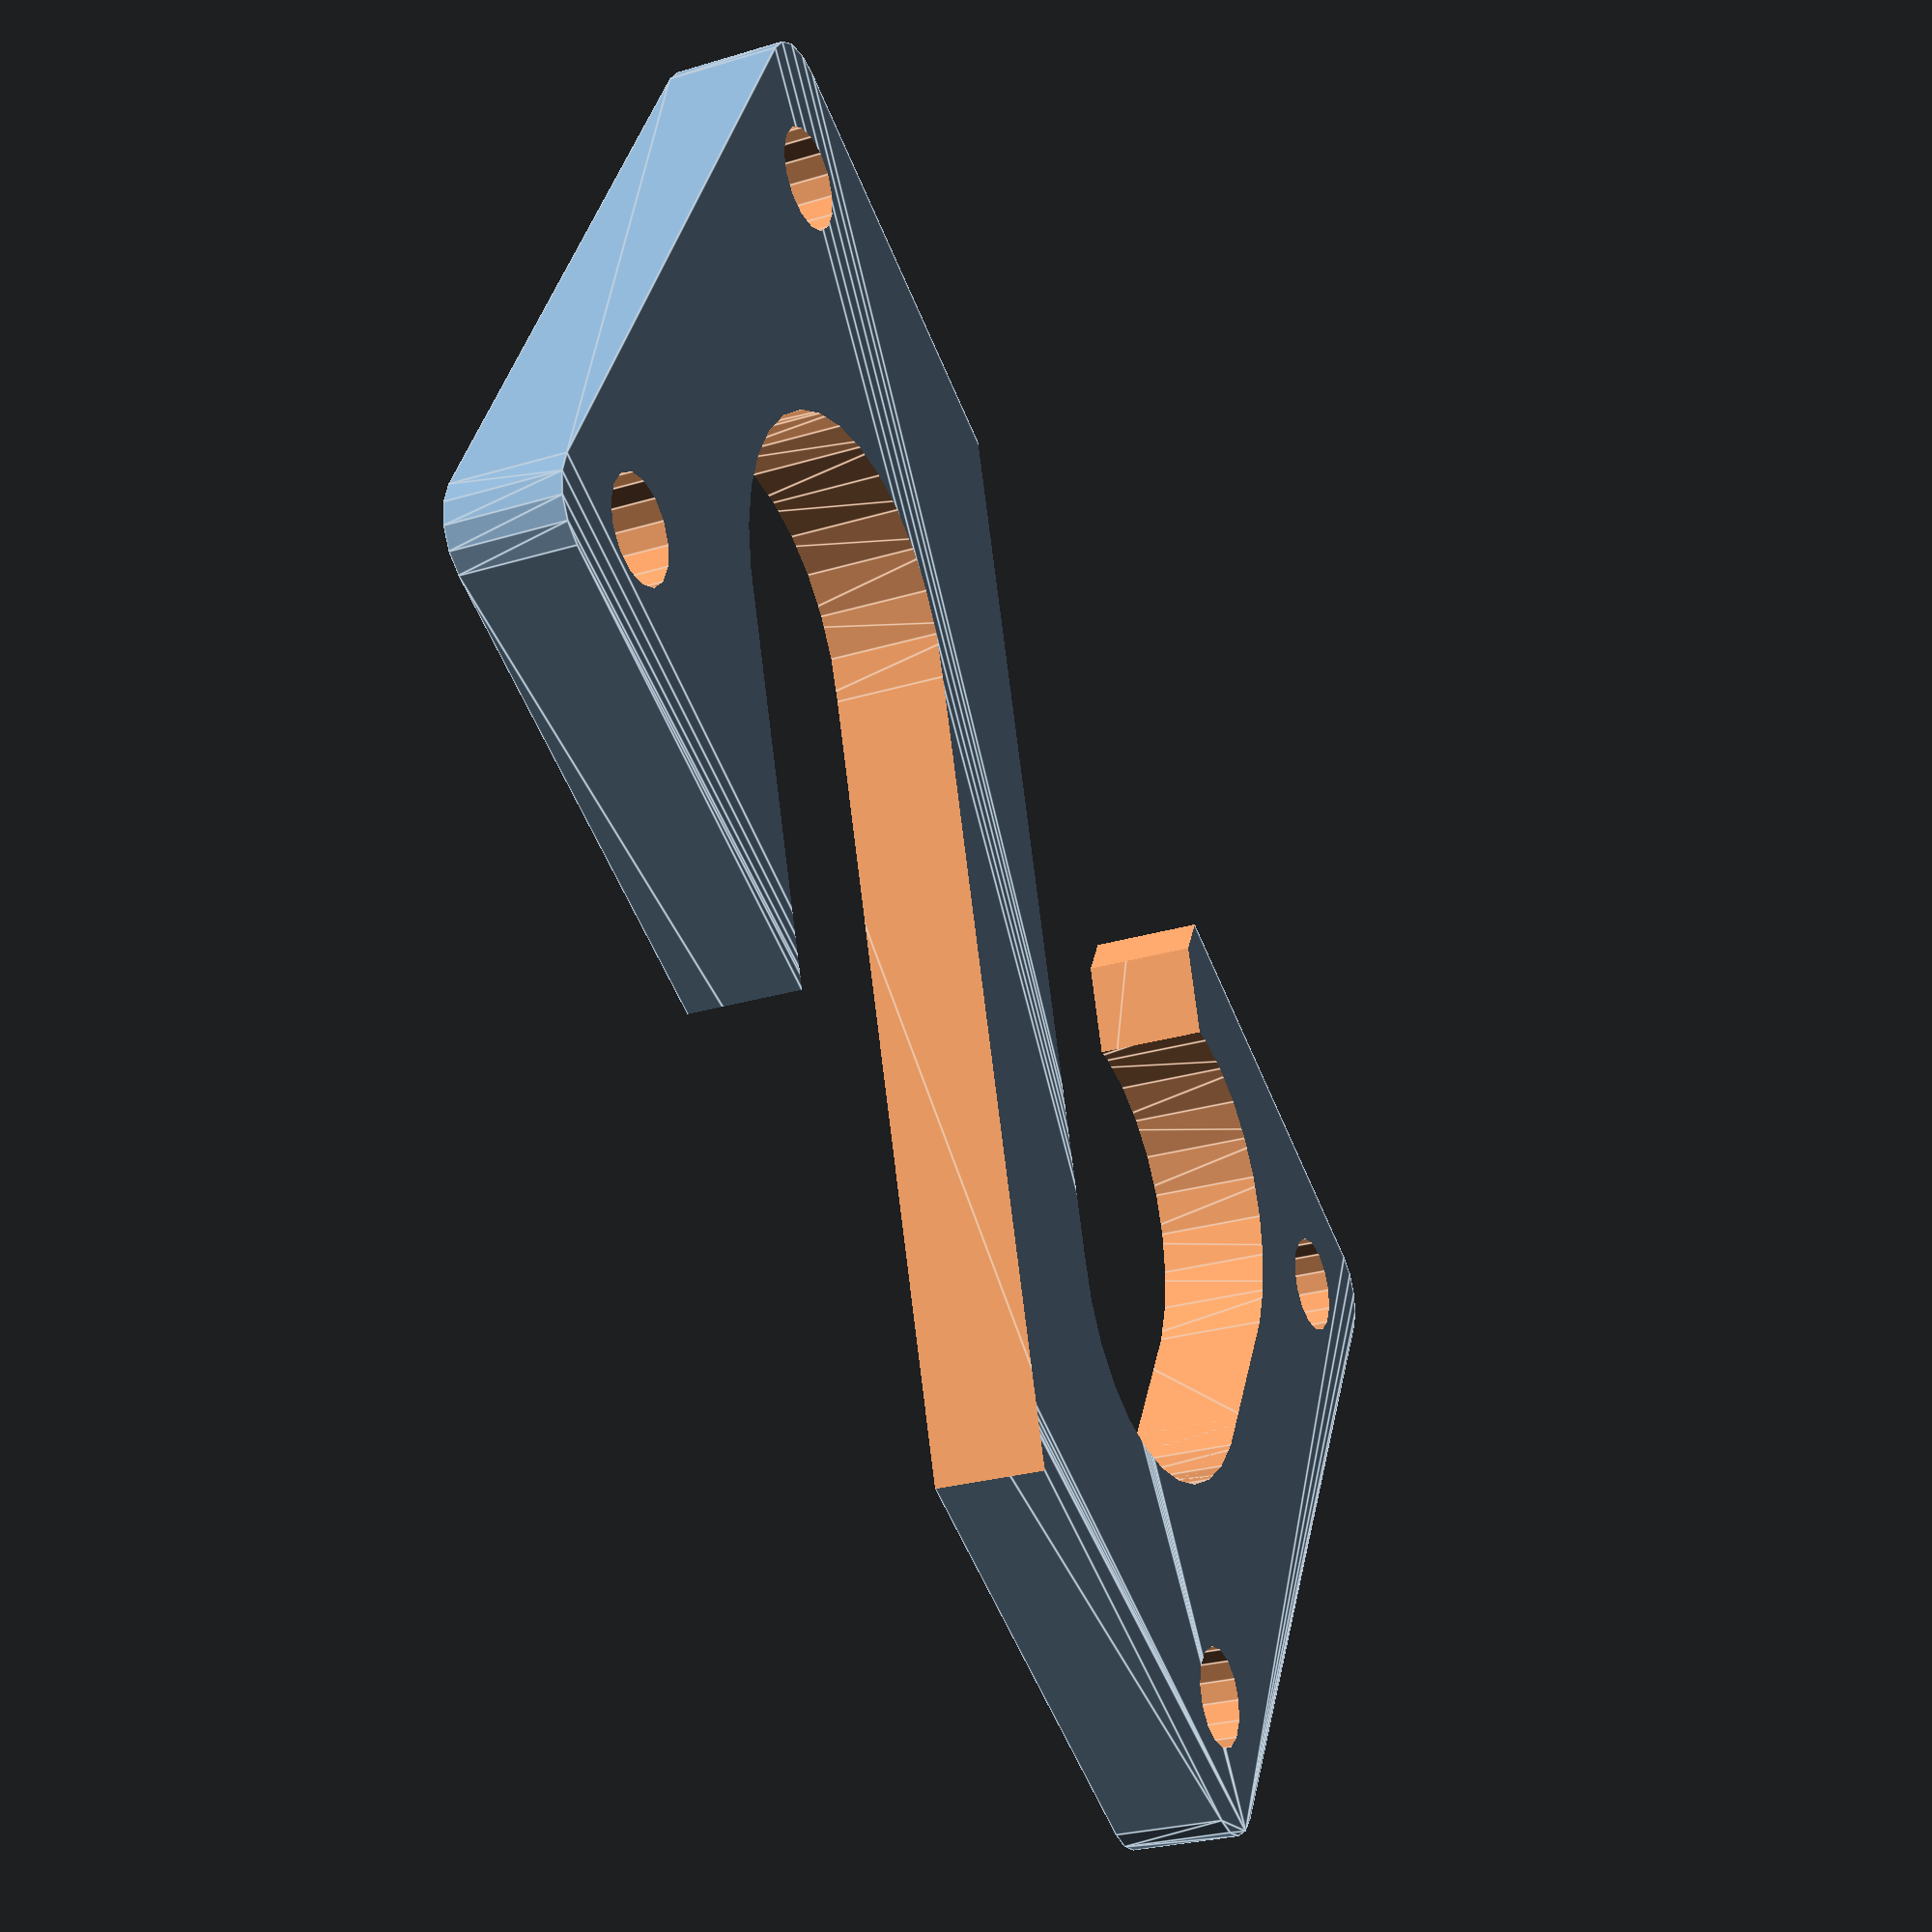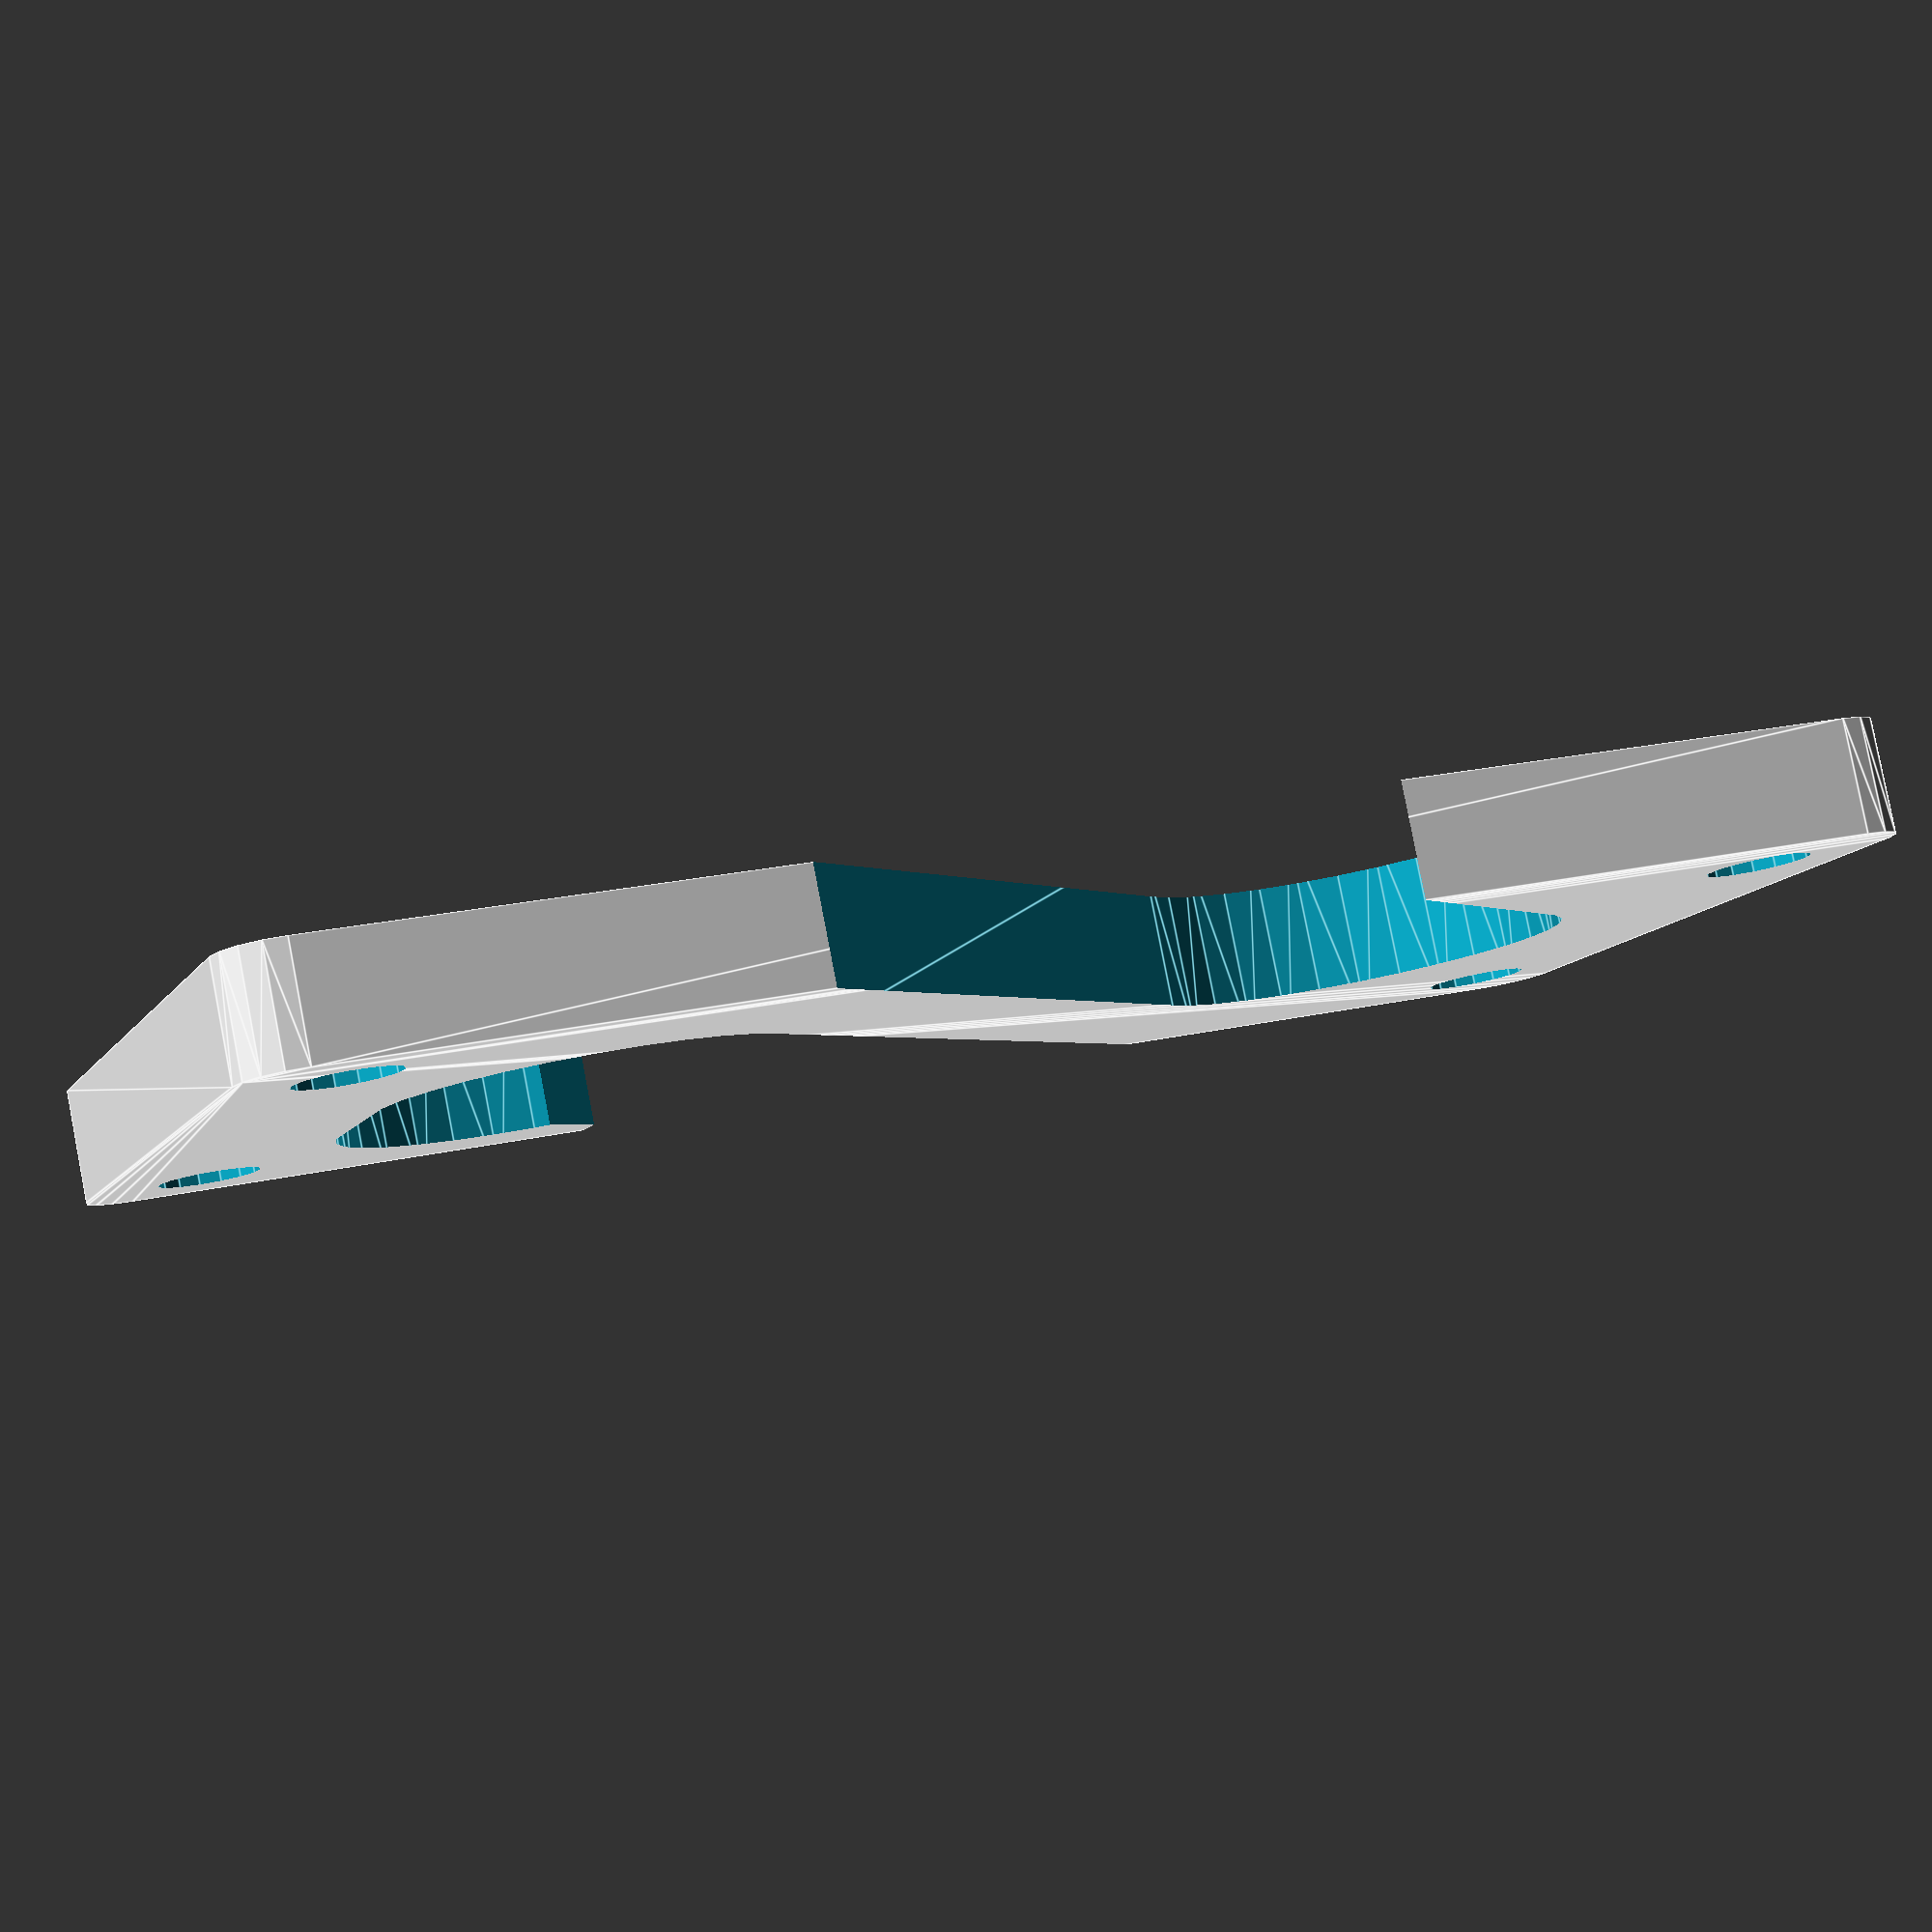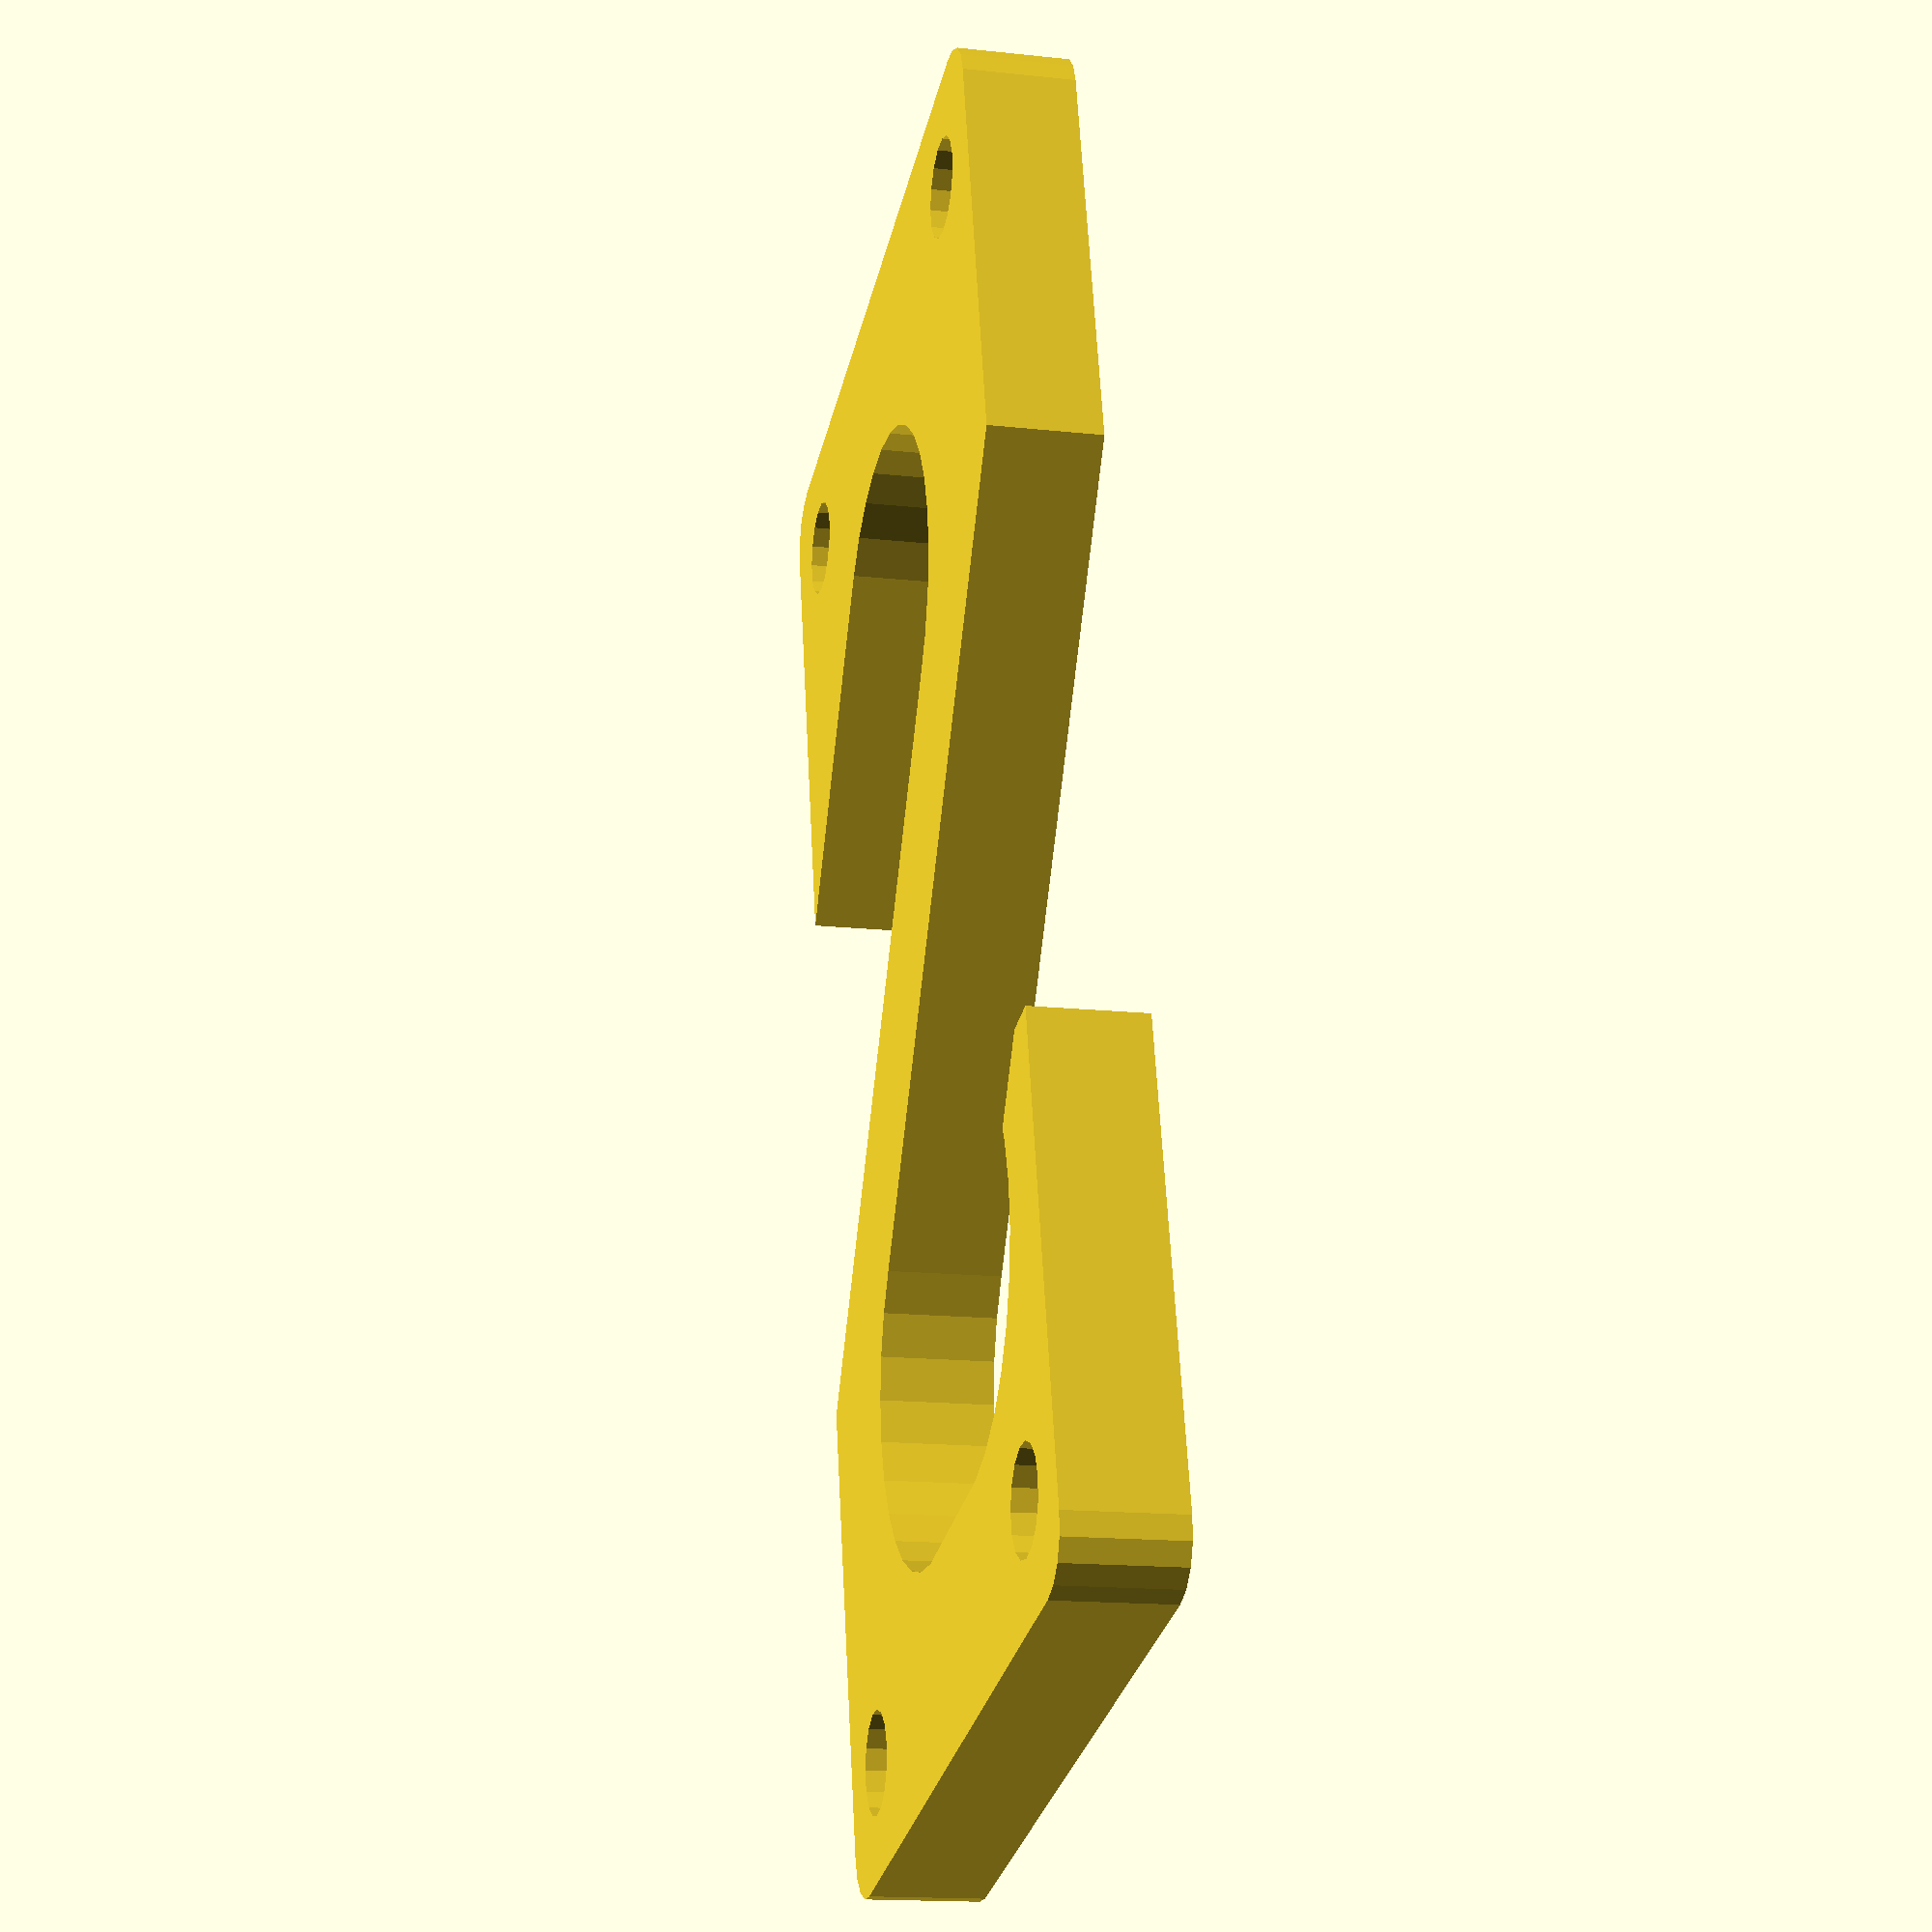
<openscad>
hole_diameter  = 36;
wall_width     = 20;
thickness      =  5;
rounded_corner =  5;

module minkowski_cube() {
    translate( [ rounded_corner, rounded_corner, 0 ] )
    minkowski() {
        cube( [ hole_diameter + 2*wall_width - 2*rounded_corner, 4*hole_diameter - 2*rounded_corner, thickness ] );
        cylinder( r=rounded_corner, h=thickness );
    }
}

module cylinder_hull(diameter, height, coord1, coord2) {
    hull() {
        translate( coord1 ) cylinder( d = diameter, h = height );
        translate( coord2 ) cylinder( d = diameter, h = height );
    }
}

difference() {
    minkowski_cube();
    translate( [ hole_diameter, hole_diameter, -thickness] )
        cylinder_hull(
            diameter = hole_diameter,
            height = 4*thickness,
            coord1 = [0, 0, 0],
            coord2 = [ hole_diameter+wall_width, hole_diameter+wall_width, 0 ]
        );
    translate( [ hole_diameter, 3*hole_diameter, -thickness] )
        rotate( [0, 0, 180] )
            cylinder_hull(
                diameter = hole_diameter,
                height = 4*thickness,
                coord1 = [0, 0, 0],
                coord2 = [ hole_diameter+wall_width, hole_diameter+wall_width, 0 ]
            );
    translate( [hole_diameter, hole_diameter, -thickness] )
        cylinder_hull(
            diameter = hole_diameter,
            height = 4 * thickness,
            coord1 = [0, 0, 0],
            coord2 = [(2/3)*wall_width, 0, 0]
        );
    
    //less sharp tip
    translate( [ hole_diameter + wall_width - 2*rounded_corner, 1.3*hole_diameter, -thickness ] )
    cube( [2*wall_width, wall_width, 4*thickness] );
    
    //small holes to tie:
    translate( [ 0.5*wall_width, 0.5*wall_width, -thickness ]) cylinder( d = (1/4)*hole_diameter, h = 4*thickness );
    translate( [ hole_diameter + 1.5*wall_width, 0.5*wall_width, -thickness ]) cylinder( d = (1/4)*hole_diameter, h = 4*thickness );
    translate( [ 0.5*wall_width, 4*hole_diameter - 0.5*wall_width, -thickness ]) cylinder( d = (1/4)*hole_diameter, h = 4*thickness );
    translate( [ hole_diameter + 1.5*wall_width, 4*hole_diameter - 0.5*wall_width, -thickness ]) cylinder( d = (1/4)*hole_diameter, h = 4*thickness );

}
</openscad>
<views>
elev=206.9 azim=118.0 roll=244.8 proj=p view=edges
elev=96.8 azim=289.8 roll=191.0 proj=p view=edges
elev=195.9 azim=166.2 roll=102.7 proj=p view=wireframe
</views>
